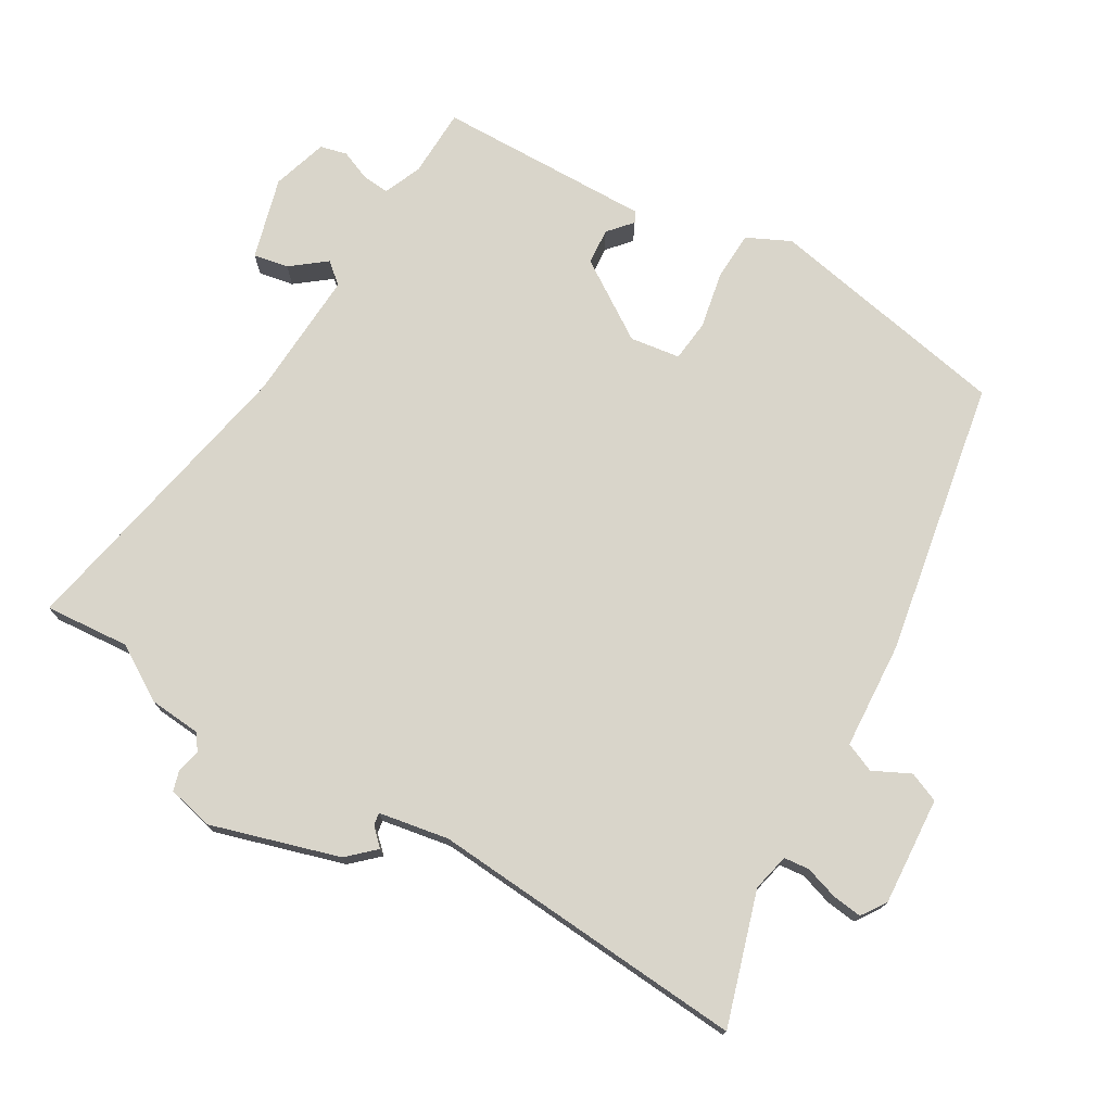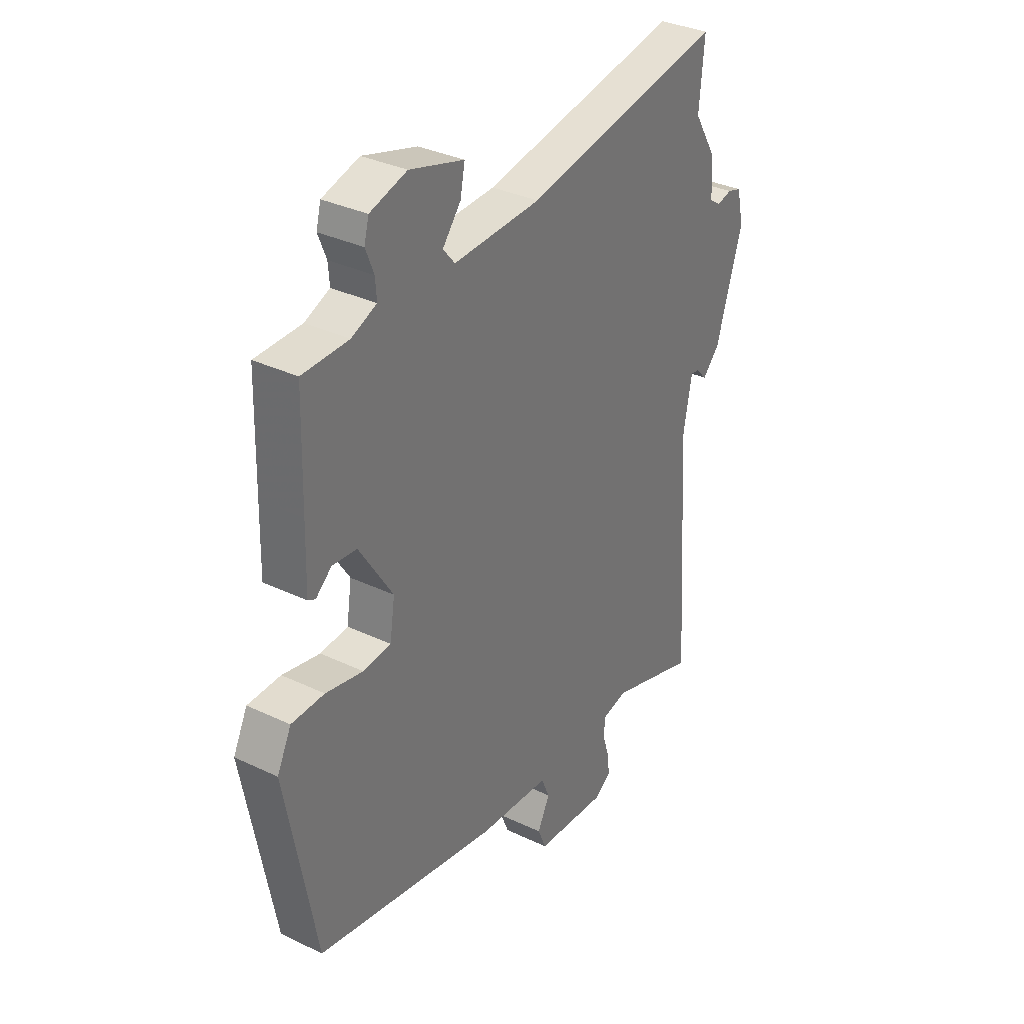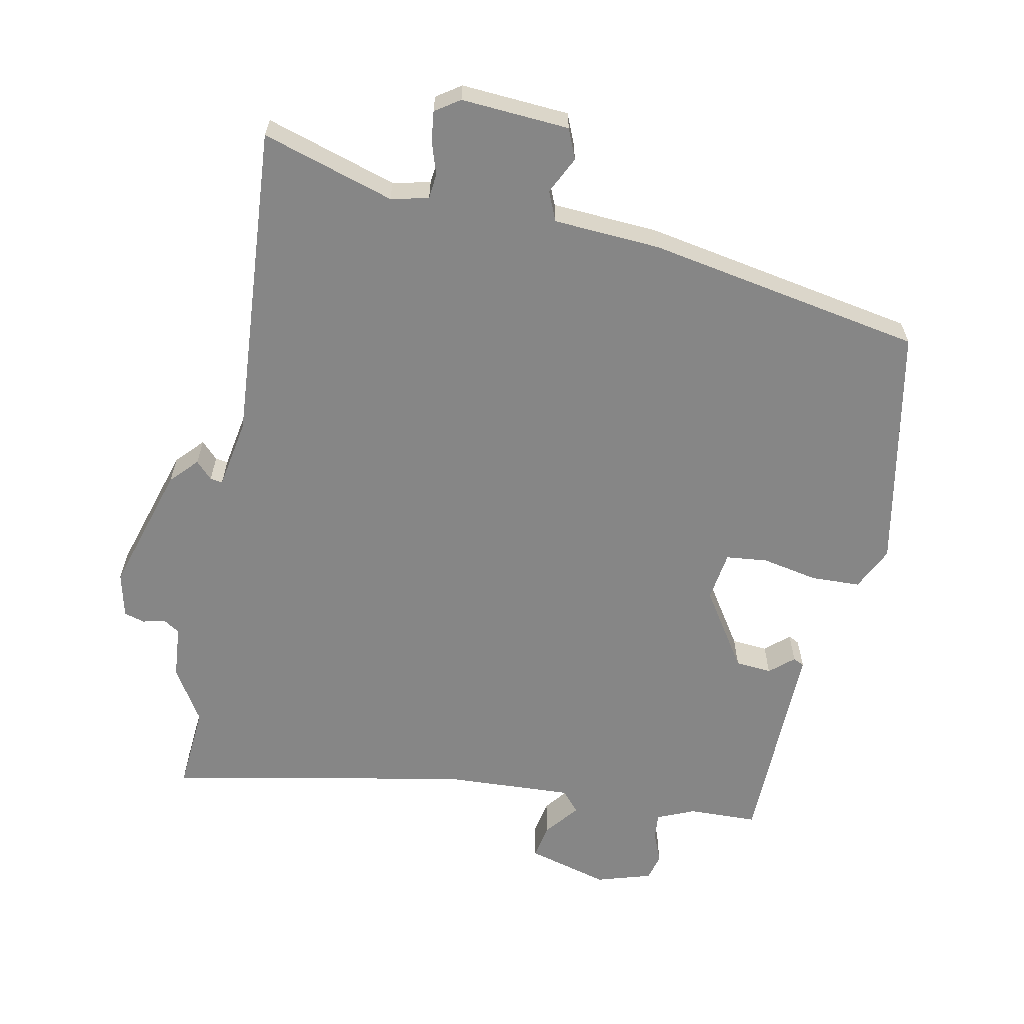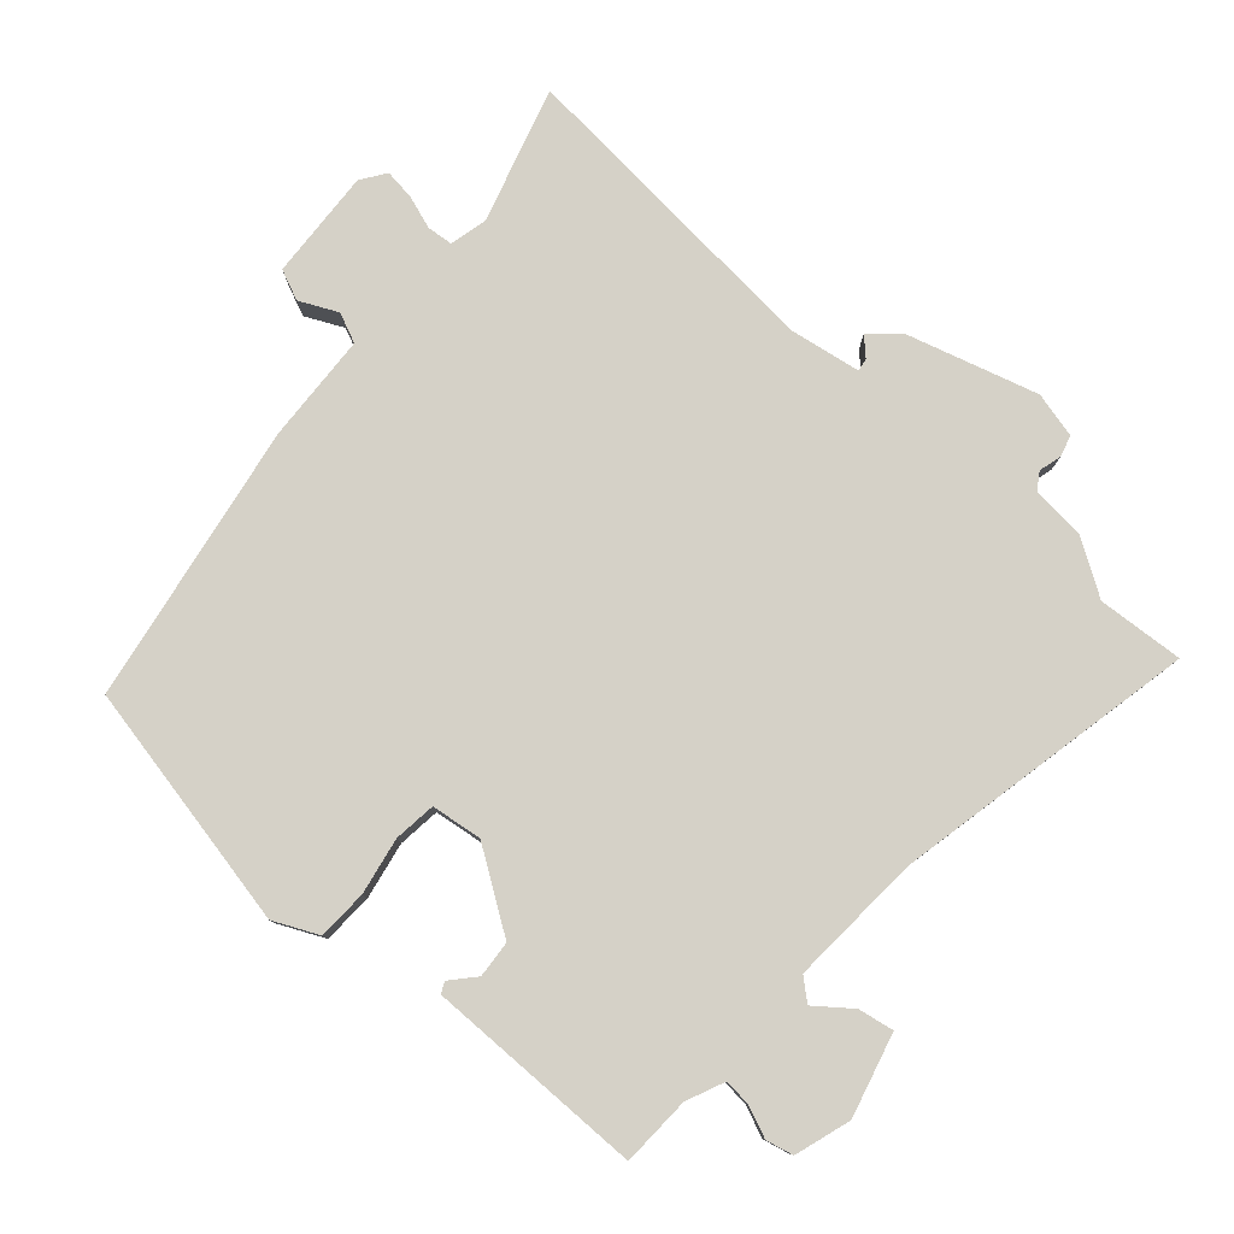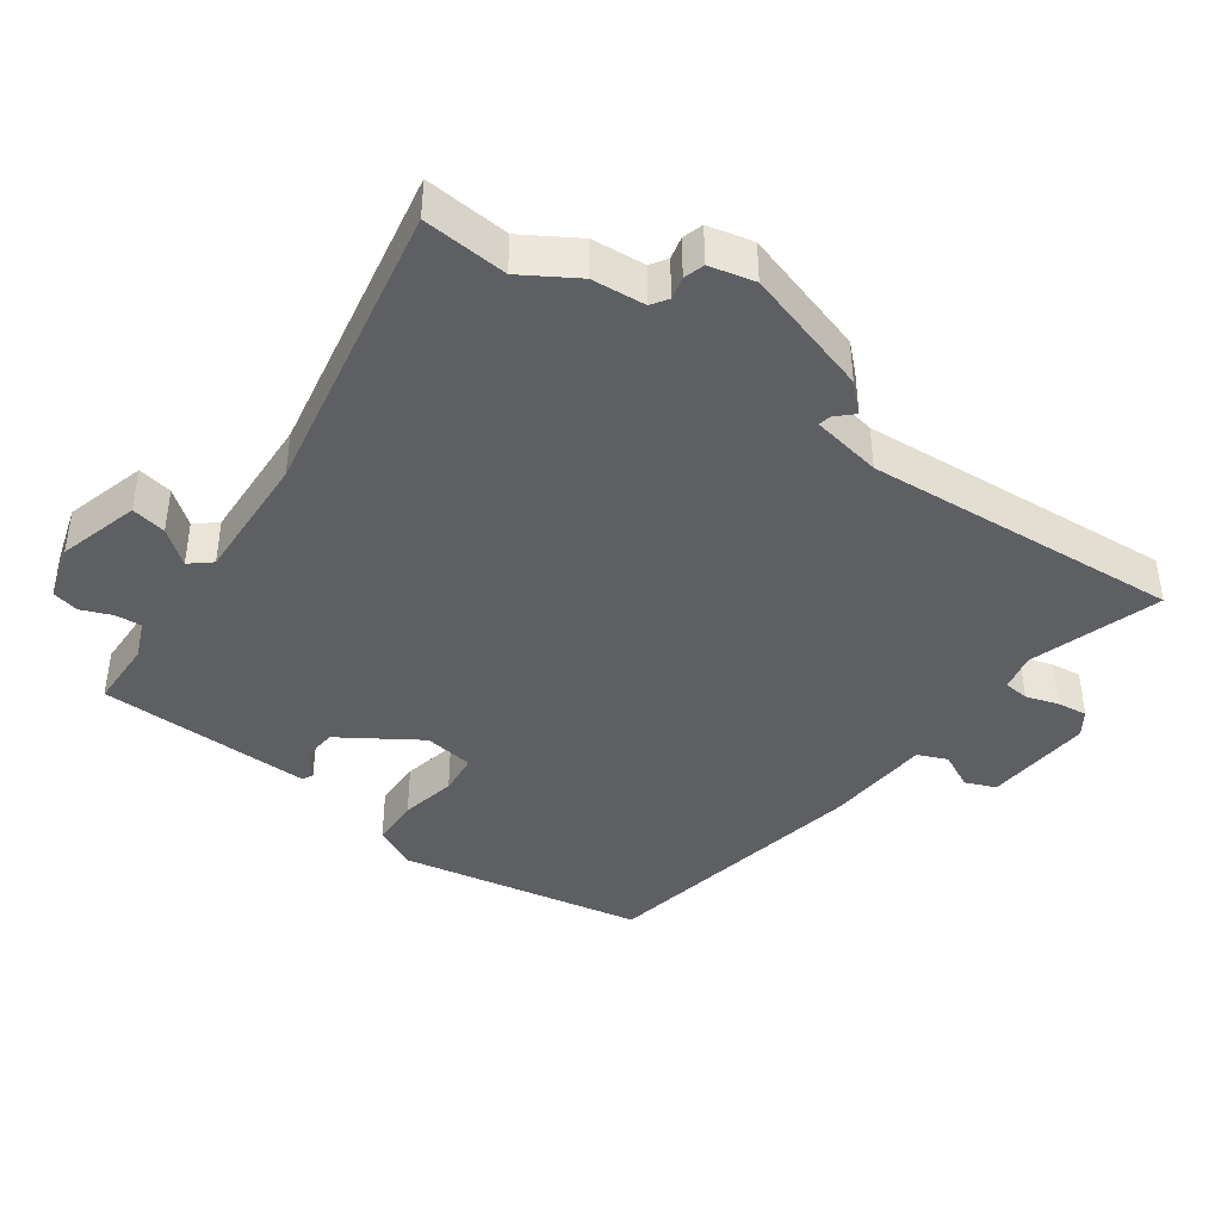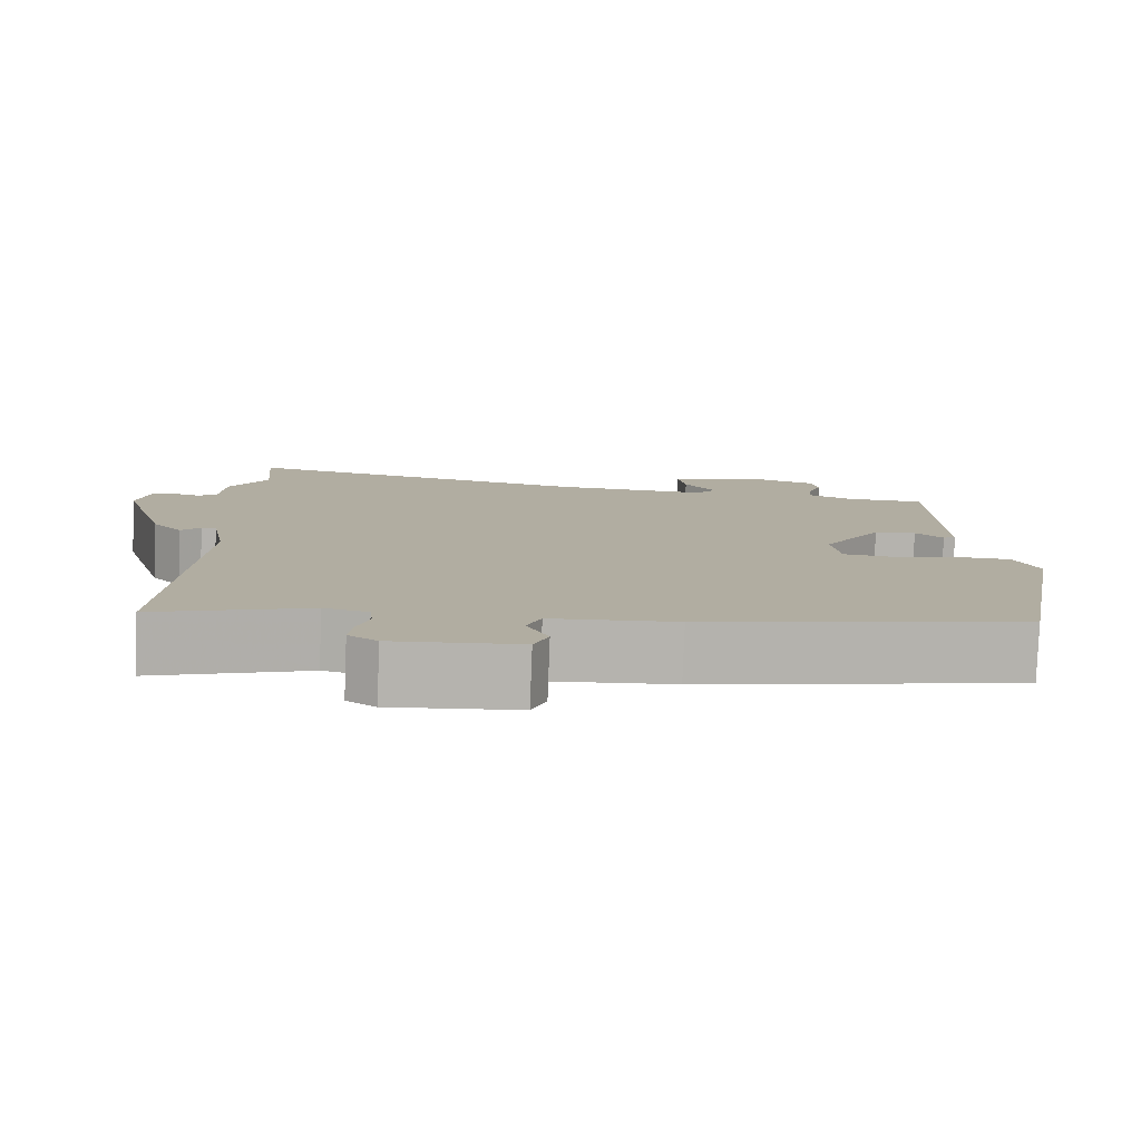
<metadata>
{"format":"obj","ext":"obj","renderer":"f3d","projection":"perspective","resolution":1024,"background":"white","views":[{"elev":74.6,"azim":120.9,"up":"+Y"},{"elev":33.6,"azim":-56.9,"up":"+Z"},{"elev":-62.2,"azim":169.1,"up":"+Y"},{"elev":79.5,"azim":-47.5,"up":"+Y"},{"elev":-41.3,"azim":54.5,"up":"+Y"},{"elev":-79.9,"azim":177.8,"up":"+Z"}]}
</metadata>
<code>
v 0.507 0.07 0.581
v 0.496 0.07 0.457
v 0.544 0.07 0.378
v 0.55 0.07 0.3
v 0.574 0.07 0.284
v 0.607 0.07 0.292
v 0.637 0.07 0.283
v 0.652 0.07 0.217
v 0.594 0.07 0.03
v 0.557 0.07 -0.009
v 0.533 0.07 0.016
v 0.515 0.07 0.019
v 0.496 0.07 -0.083
v 0.526 0.07 -0.547
v 0.334 0.07 -0.486
v 0.279 0.07 -0.498
v 0.275 0.07 -0.535
v 0.29 0.07 -0.583
v 0.295 0.07 -0.627
v 0.259 0.07 -0.651
v 0.101 0.07 -0.639
v 0.083 0.07 -0.595
v 0.11 0.07 -0.541
v 0.092 0.07 -0.498
v -0.064 0.07 -0.487
v -0.466 0.07 -0.411
v -0.532 0.07 -0.054
v -0.501 0.07 0.009
v -0.429 0.07 0.011
v -0.347 0.07 -0.006
v -0.286 0.07 0
v -0.275 0.07 0.073
v -0.349 0.07 0.188
v -0.402 0.07 0.193
v -0.437 0.07 0.163
v -0.453 0.07 0.171
v -0.45 0.07 0.291
v -0.445 0.07 0.485
v -0.344 0.07 0.487
v -0.289 0.07 0.51
v -0.292 0.07 0.549
v -0.31 0.07 0.594
v -0.3 0.07 0.633
v -0.219 0.07 0.657
v -0.1 0.07 0.623
v -0.11 0.07 0.572
v -0.15 0.07 0.522
v -0.124 0.07 0.491
v 0.067 0.07 0.499
v 0.507 0 0.581
v 0.496 0 0.457
v 0.544 0 0.378
v 0.55 0 0.3
v 0.574 0 0.284
v 0.607 0 0.292
v 0.637 0 0.283
v 0.652 0 0.217
v 0.594 0 0.03
v 0.557 0 -0.009
v 0.533 0 0.016
v 0.515 0 0.019
v 0.496 0 -0.083
v 0.526 0 -0.547
v 0.334 0 -0.486
v 0.279 0 -0.498
v 0.275 0 -0.535
v 0.29 0 -0.583
v 0.295 0 -0.627
v 0.259 0 -0.651
v 0.101 0 -0.639
v 0.083 0 -0.595
v 0.11 0 -0.541
v 0.092 0 -0.498
v -0.064 0 -0.487
v -0.466 0 -0.411
v -0.532 0 -0.054
v -0.501 0 0.009
v -0.429 0 0.011
v -0.347 0 -0.006
v -0.286 0 0
v -0.275 0 0.073
v -0.349 0 0.188
v -0.402 0 0.193
v -0.437 0 0.163
v -0.453 0 0.171
v -0.45 0 0.291
v -0.445 0 0.485
v -0.344 0 0.487
v -0.289 0 0.51
v -0.292 0 0.549
v -0.31 0 0.594
v -0.3 0 0.633
v -0.219 0 0.657
v -0.1 0 0.623
v -0.11 0 0.572
v -0.15 0 0.522
v -0.124 0 0.491
v 0.067 0 0.499
f 45 46 47
f 44 45 47
f 43 44 47
f 42 43 47
f 41 42 47
f 40 41 47 48
f 39 40 48
f 38 39 48
f 37 38 48
f 36 37 48
f 35 36 48
f 34 35 48
f 33 34 48 49
f 28 29 30
f 27 28 30
f 26 27 30
f 25 26 30
f 24 25 30
f 24 30 31
f 21 22 23
f 20 21 23
f 19 20 23
f 18 19 23
f 17 18 23
f 16 17 23 24
f 24 31 32
f 16 24 32
f 15 16 32
f 9 10 11
f 8 9 11
f 7 8 11
f 6 7 11
f 5 6 11
f 4 5 11 12
f 4 12 13
f 3 4 13
f 2 3 13
f 49 1 2
f 32 33 49
f 15 32 49
f 14 15 49
f 13 14 49
f 2 13 49
f 96 95 94
f 96 94 93
f 96 93 92
f 96 92 91
f 96 91 90
f 97 96 90 89
f 97 89 88
f 97 88 87
f 97 87 86
f 97 86 85
f 97 85 84
f 97 84 83
f 98 97 83 82
f 79 78 77
f 79 77 76
f 79 76 75
f 79 75 74
f 79 74 73
f 80 79 73
f 72 71 70
f 72 70 69
f 72 69 68
f 72 68 67
f 72 67 66
f 73 72 66 65
f 81 80 73
f 81 73 65
f 81 65 64
f 60 59 58
f 60 58 57
f 60 57 56
f 60 56 55
f 60 55 54
f 61 60 54 53
f 62 61 53
f 62 53 52
f 62 52 51
f 51 50 98
f 98 82 81
f 98 81 64
f 98 64 63
f 98 63 62
f 98 62 51
f 1 50 51 2
f 2 51 52 3
f 3 52 53 4
f 4 53 54 5
f 5 54 55 6
f 6 55 56 7
f 7 56 57 8
f 8 57 58 9
f 9 58 59 10
f 10 59 60 11
f 11 60 61 12
f 12 61 62 13
f 13 62 63 14
f 14 63 64 15
f 15 64 65 16
f 16 65 66 17
f 17 66 67 18
f 18 67 68 19
f 19 68 69 20
f 20 69 70 21
f 21 70 71 22
f 22 71 72 23
f 23 72 73 24
f 24 73 74 25
f 25 74 75 26
f 26 75 76 27
f 27 76 77 28
f 28 77 78 29
f 29 78 79 30
f 30 79 80 31
f 31 80 81 32
f 32 81 82 33
f 33 82 83 34
f 34 83 84 35
f 35 84 85 36
f 36 85 86 37
f 37 86 87 38
f 38 87 88 39
f 39 88 89 40
f 40 89 90 41
f 41 90 91 42
f 42 91 92 43
f 43 92 93 44
f 44 93 94 45
f 45 94 95 46
f 46 95 96 47
f 47 96 97 48
f 48 97 98 49
f 49 98 50 1

</code>
